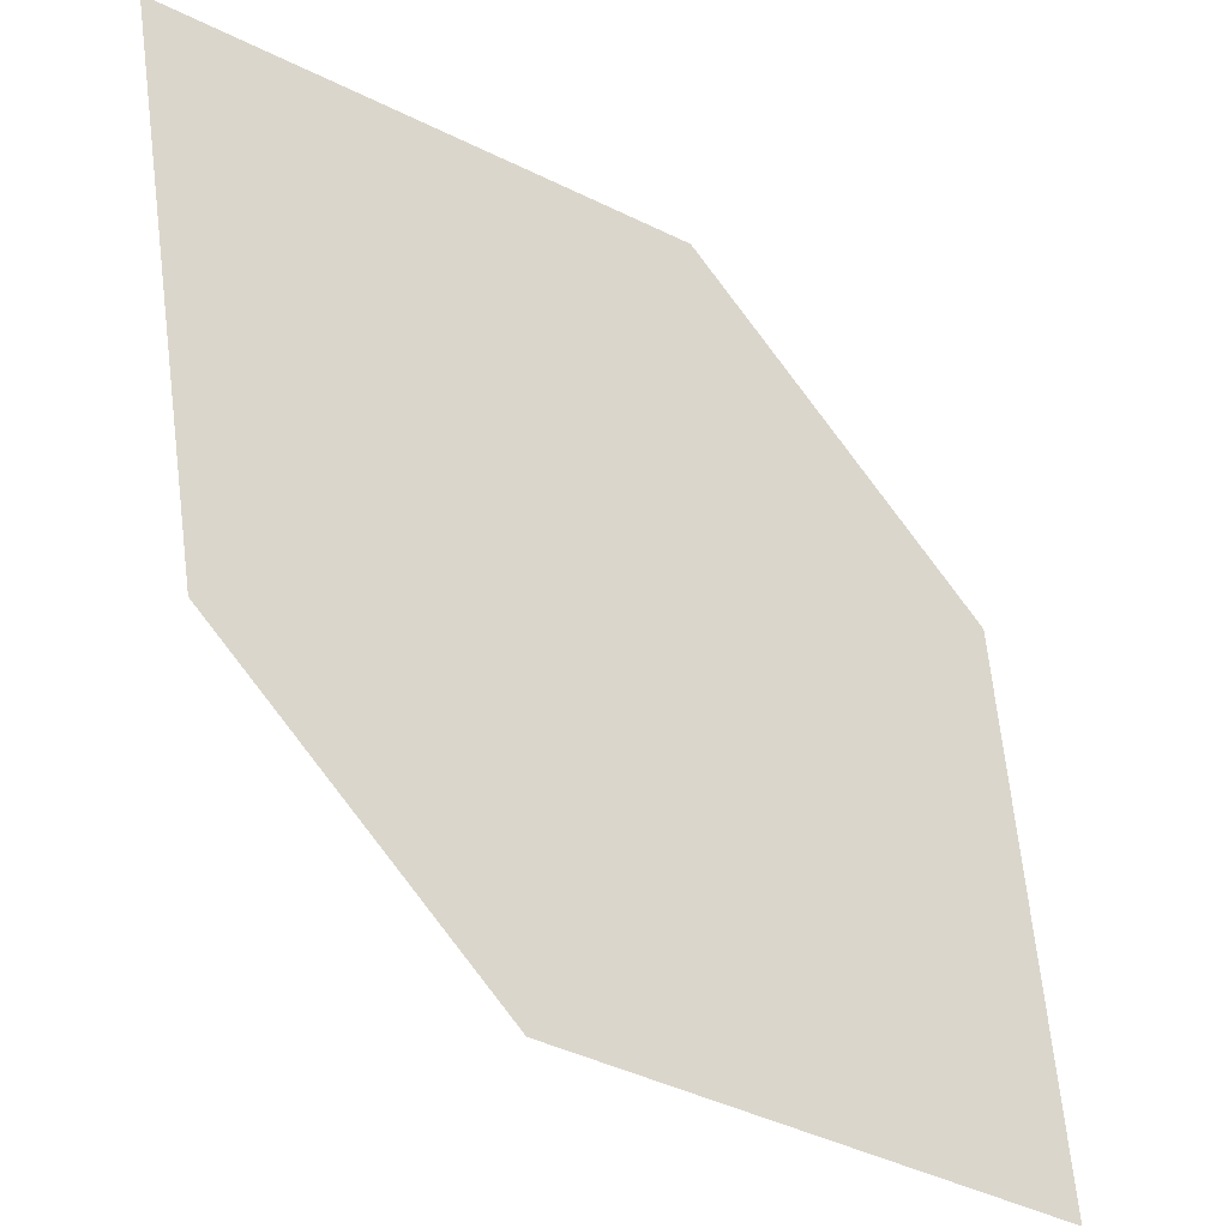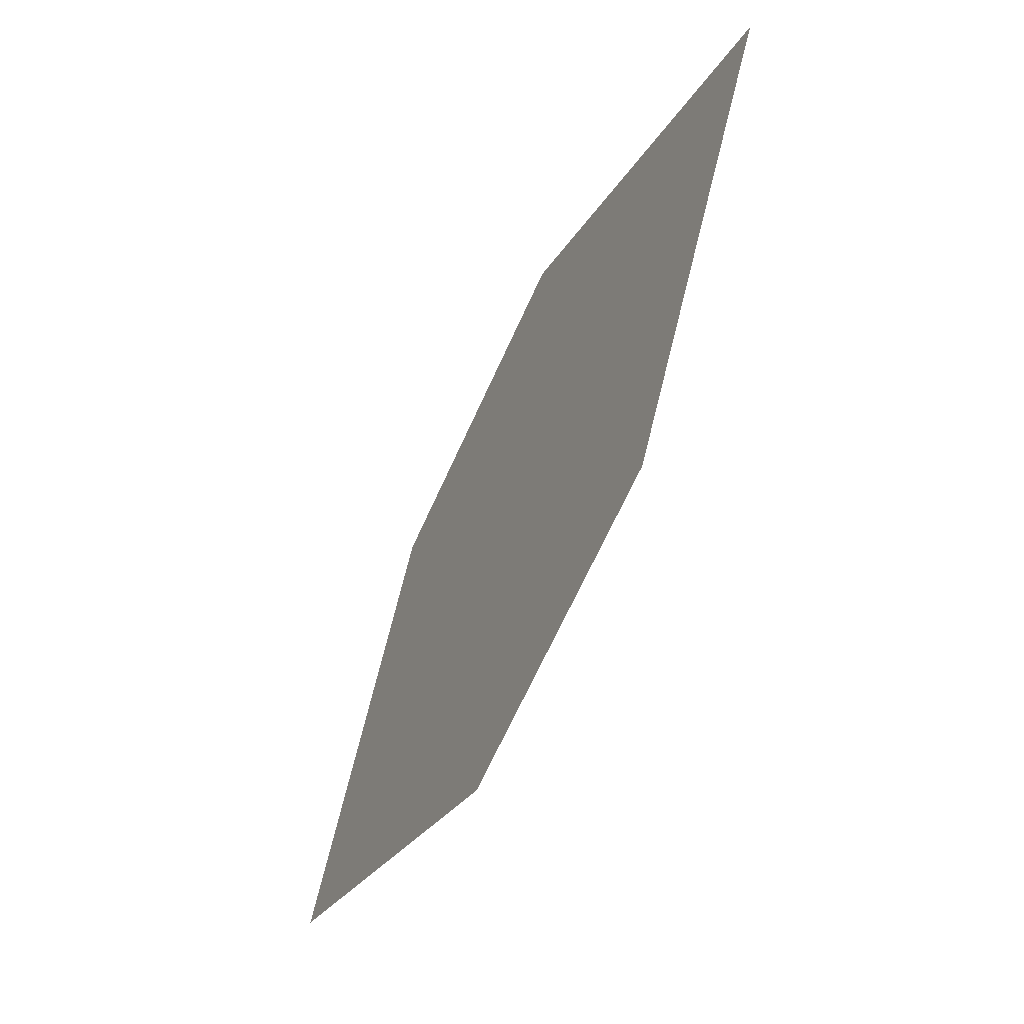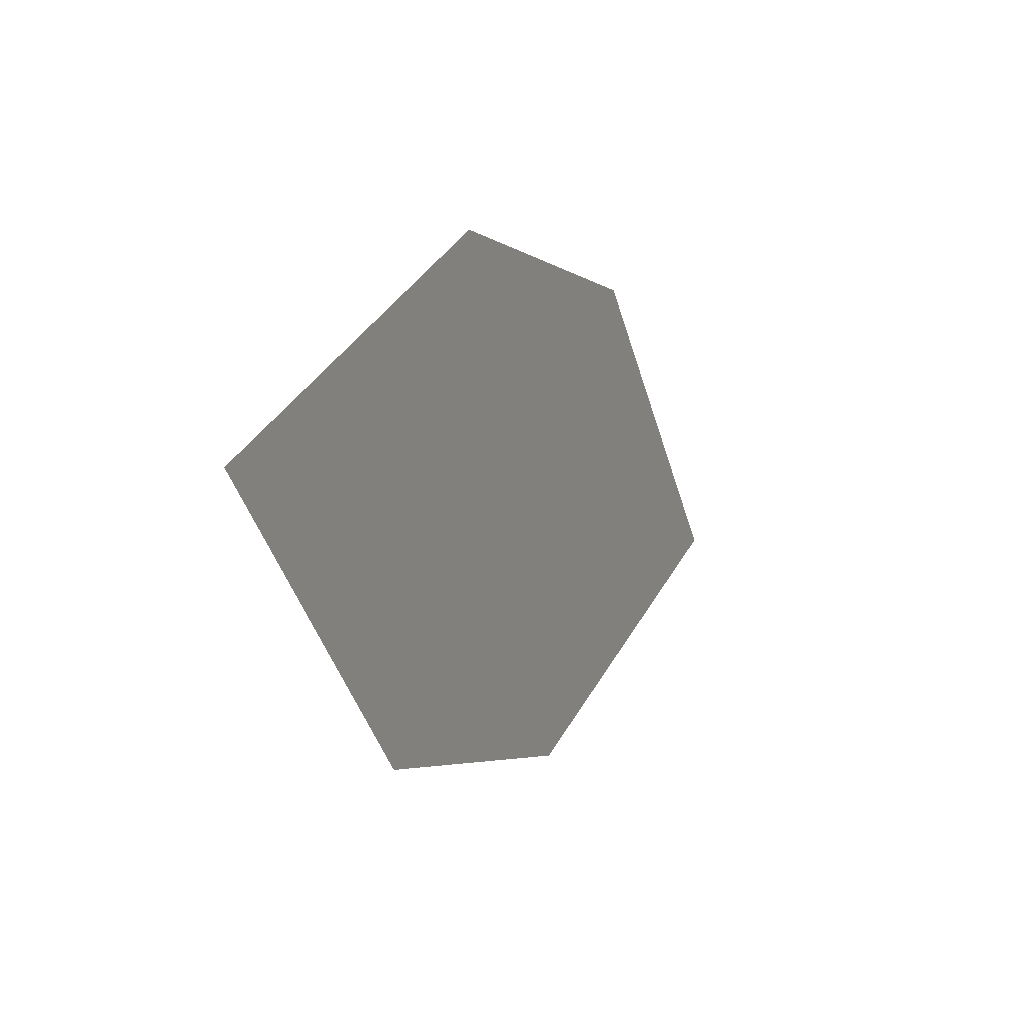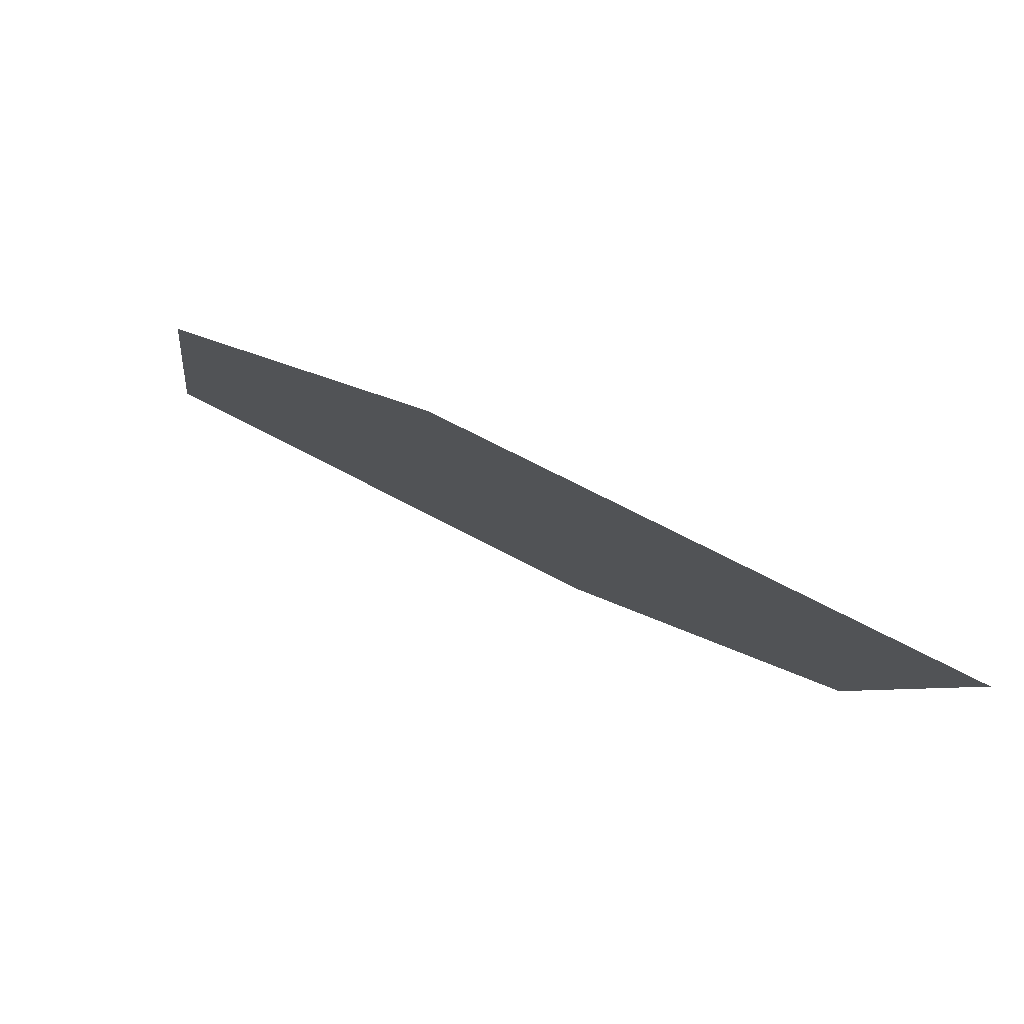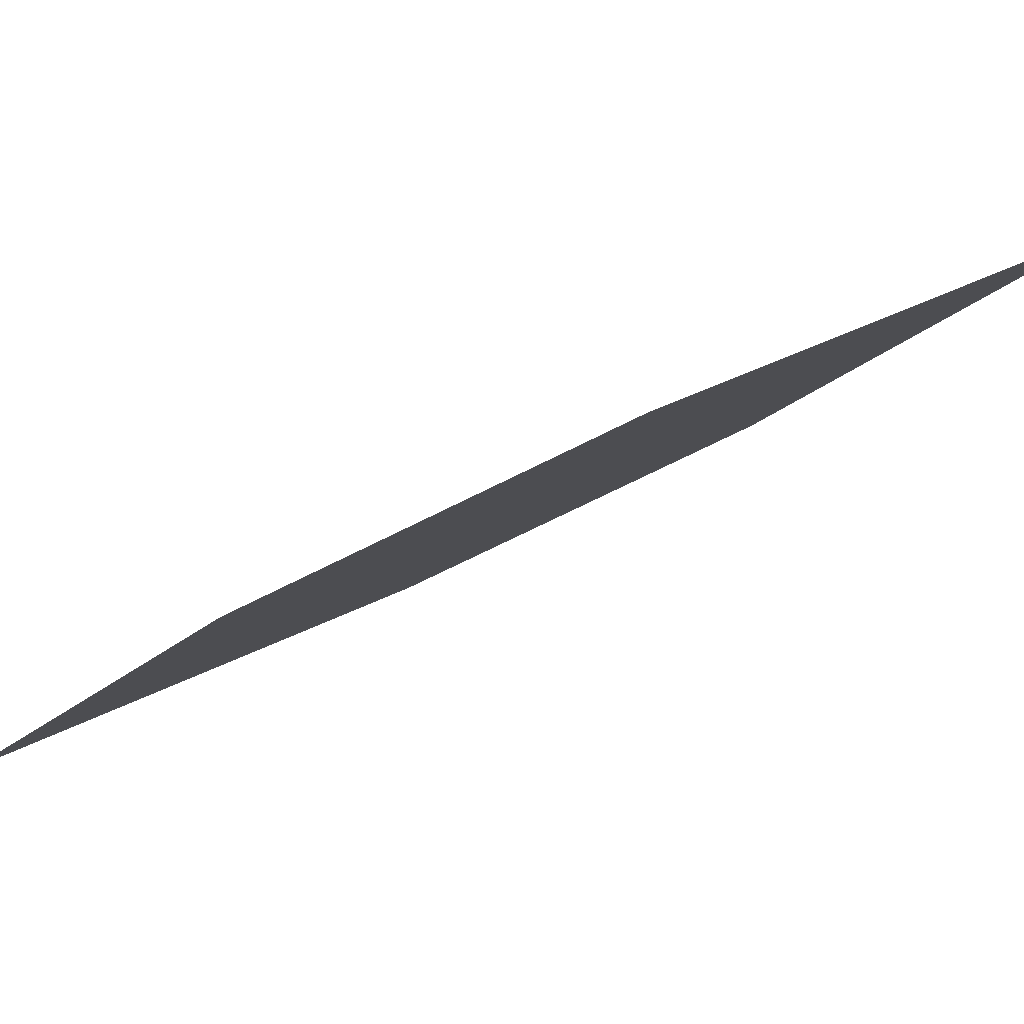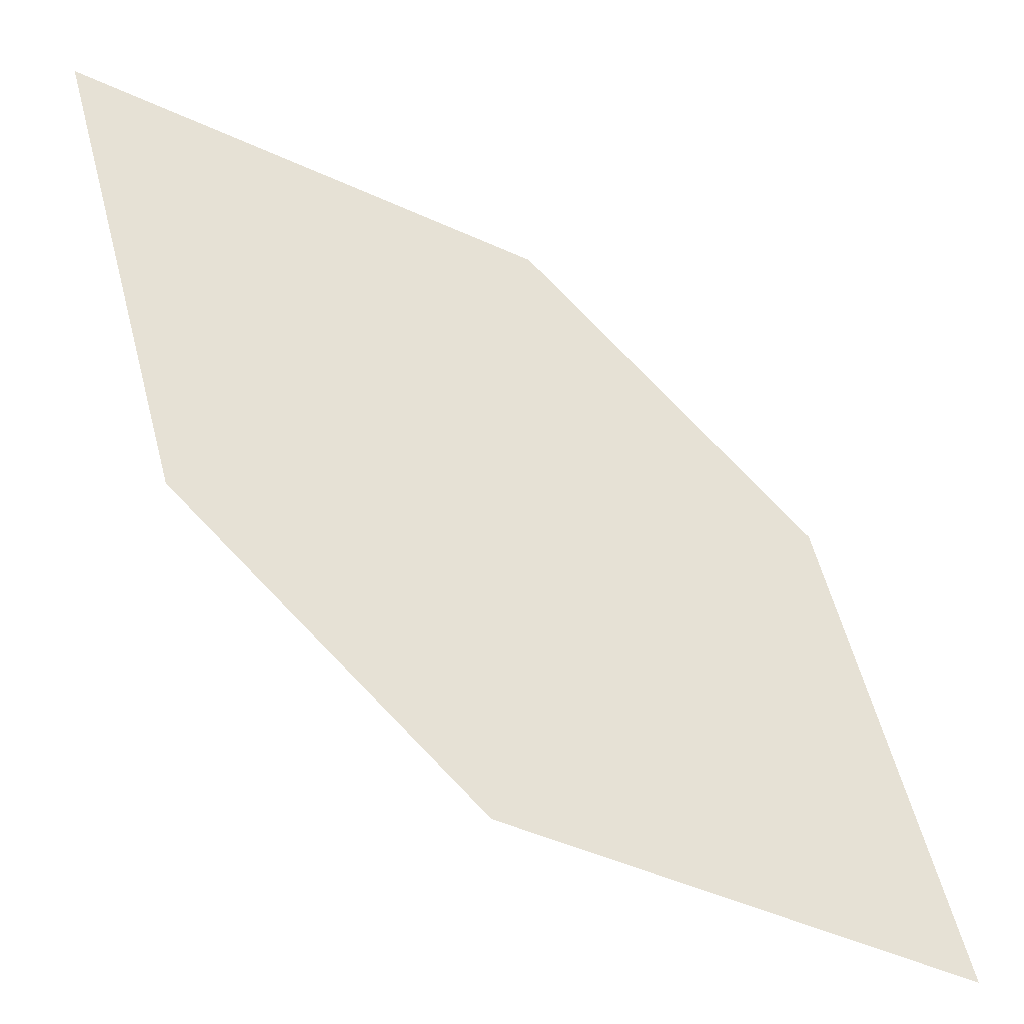
<metadata>
{"format":"obj","ext":"obj","renderer":"f3d","projection":"perspective","resolution":1024,"background":"white","views":[{"elev":68.1,"azim":-71.3,"up":"+Z"},{"elev":48.9,"azim":-78.0,"up":"+Y"},{"elev":-67.4,"azim":-76.7,"up":"+Y"},{"elev":-7.7,"azim":-70.6,"up":"+Z"},{"elev":-19.9,"azim":80.1,"up":"+Z"},{"elev":52.9,"azim":-78.9,"up":"+Z"}]}
</metadata>
<code>
o leaves.078
v -0.2363 -0.1315 0.8745
v -0.2855 -0.155 0.8713
v -0.3021 -0.2391 0.8319
v -0.2309 -0.1797 0.8493
v -0.2528 -0.2156 0.8351
v -0.3075 -0.1909 0.8571
f 1 2 6 3
f 1 3 5 4

</code>
